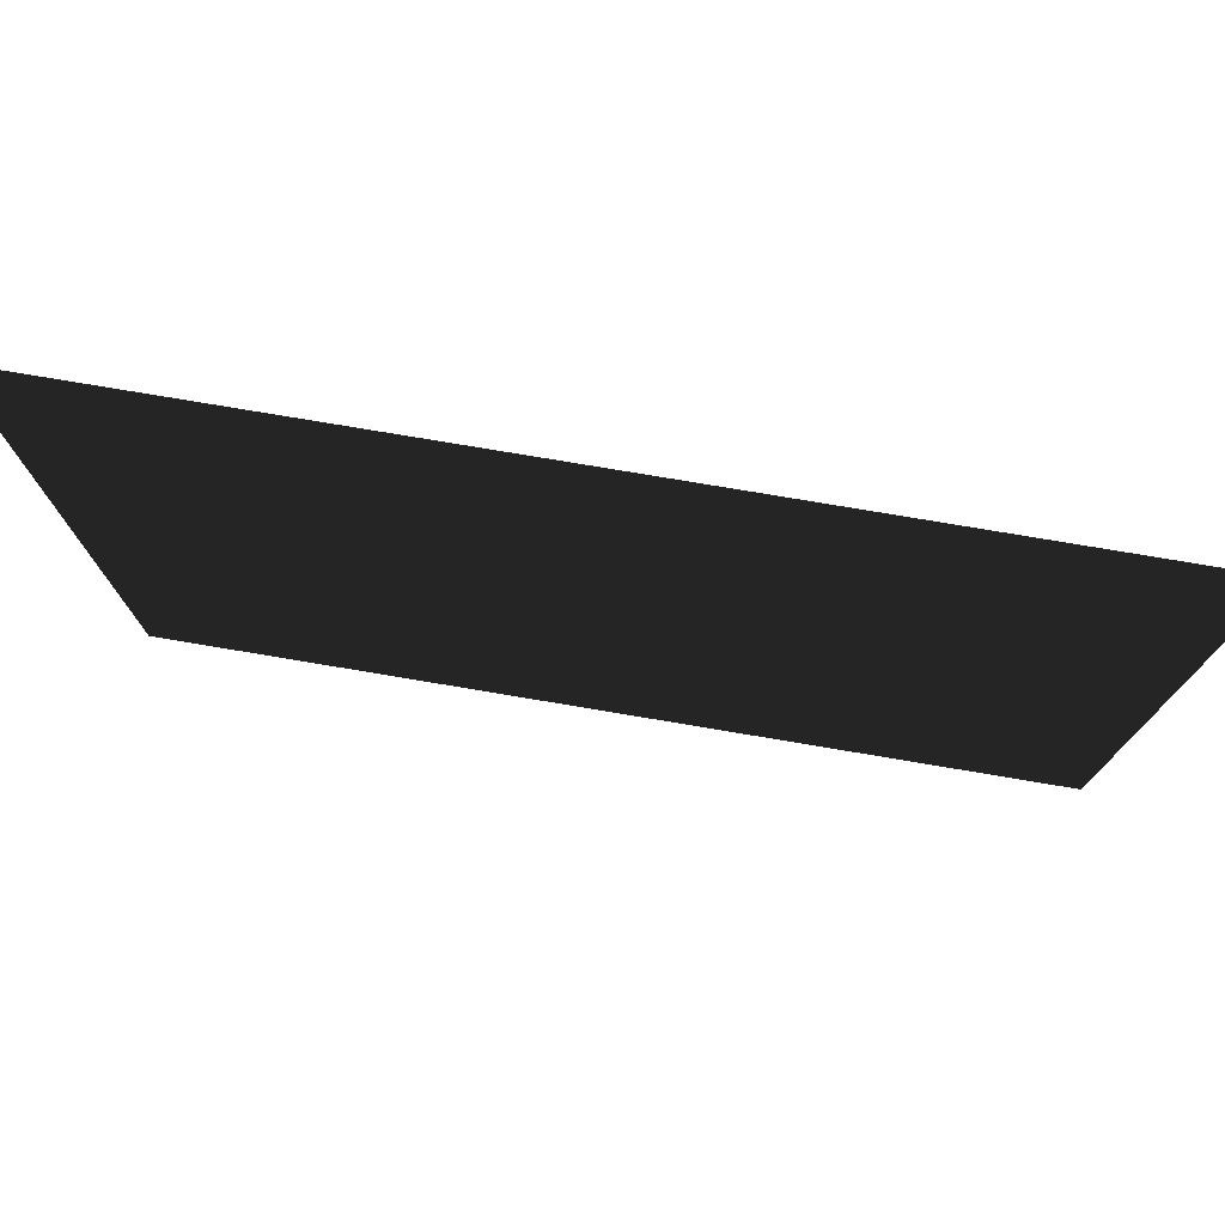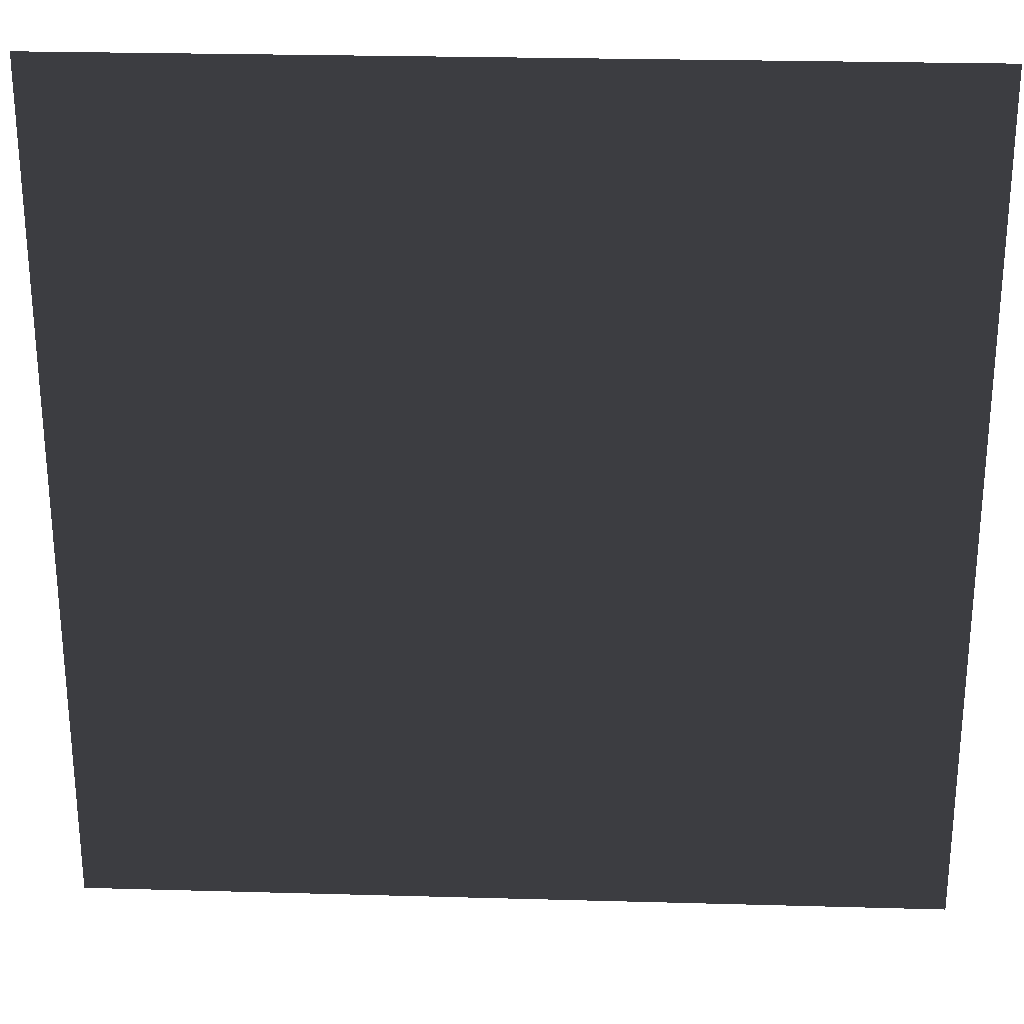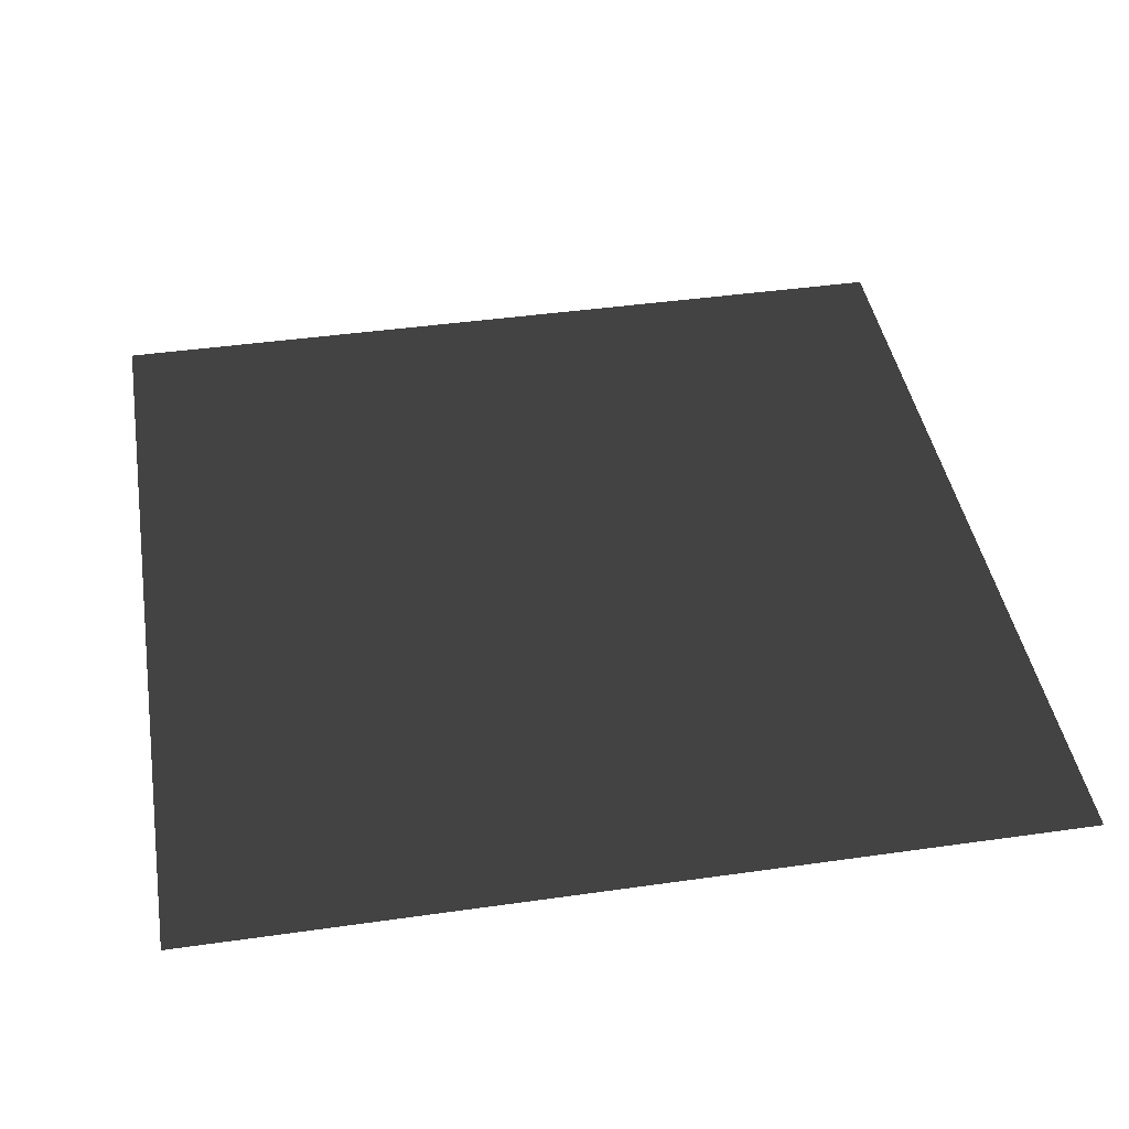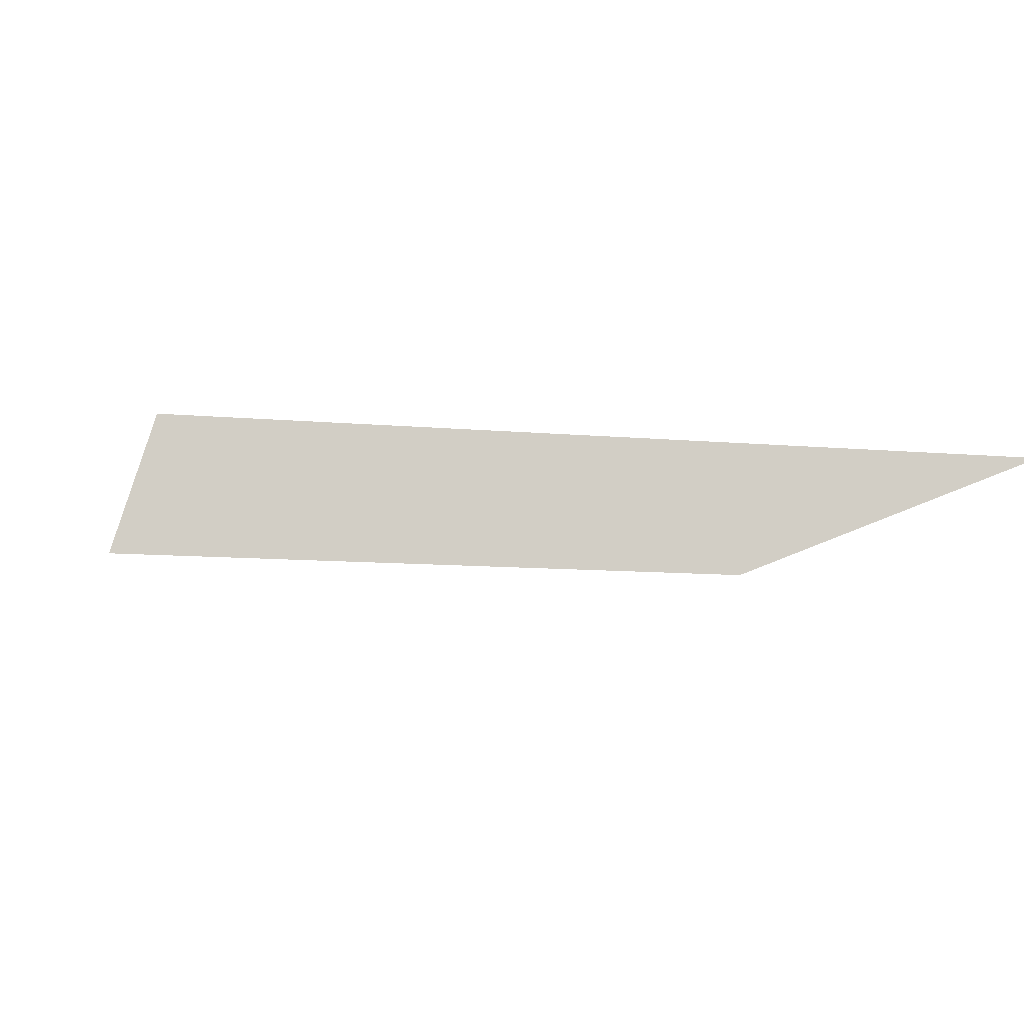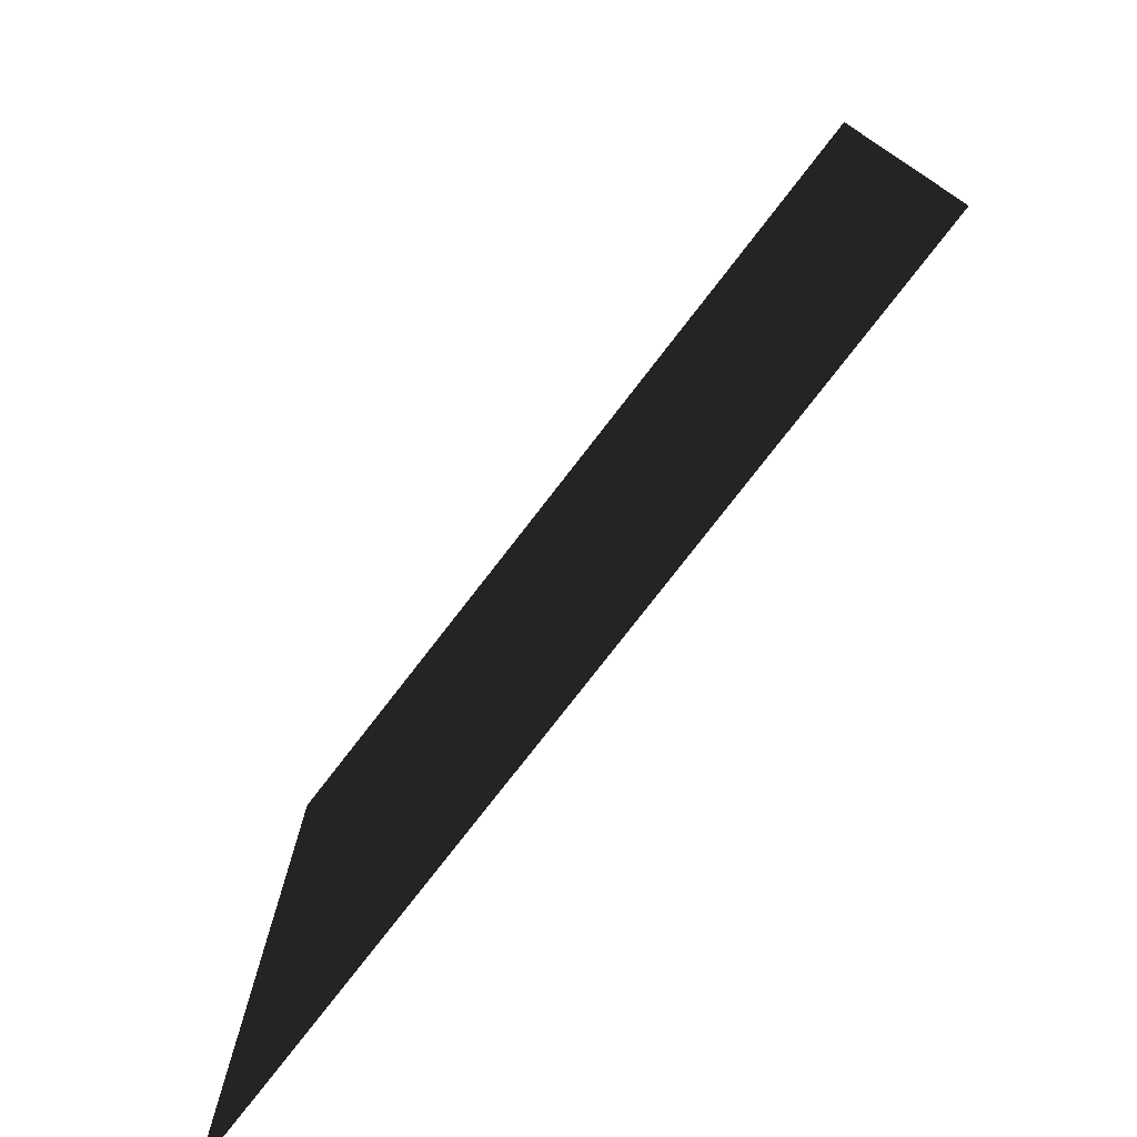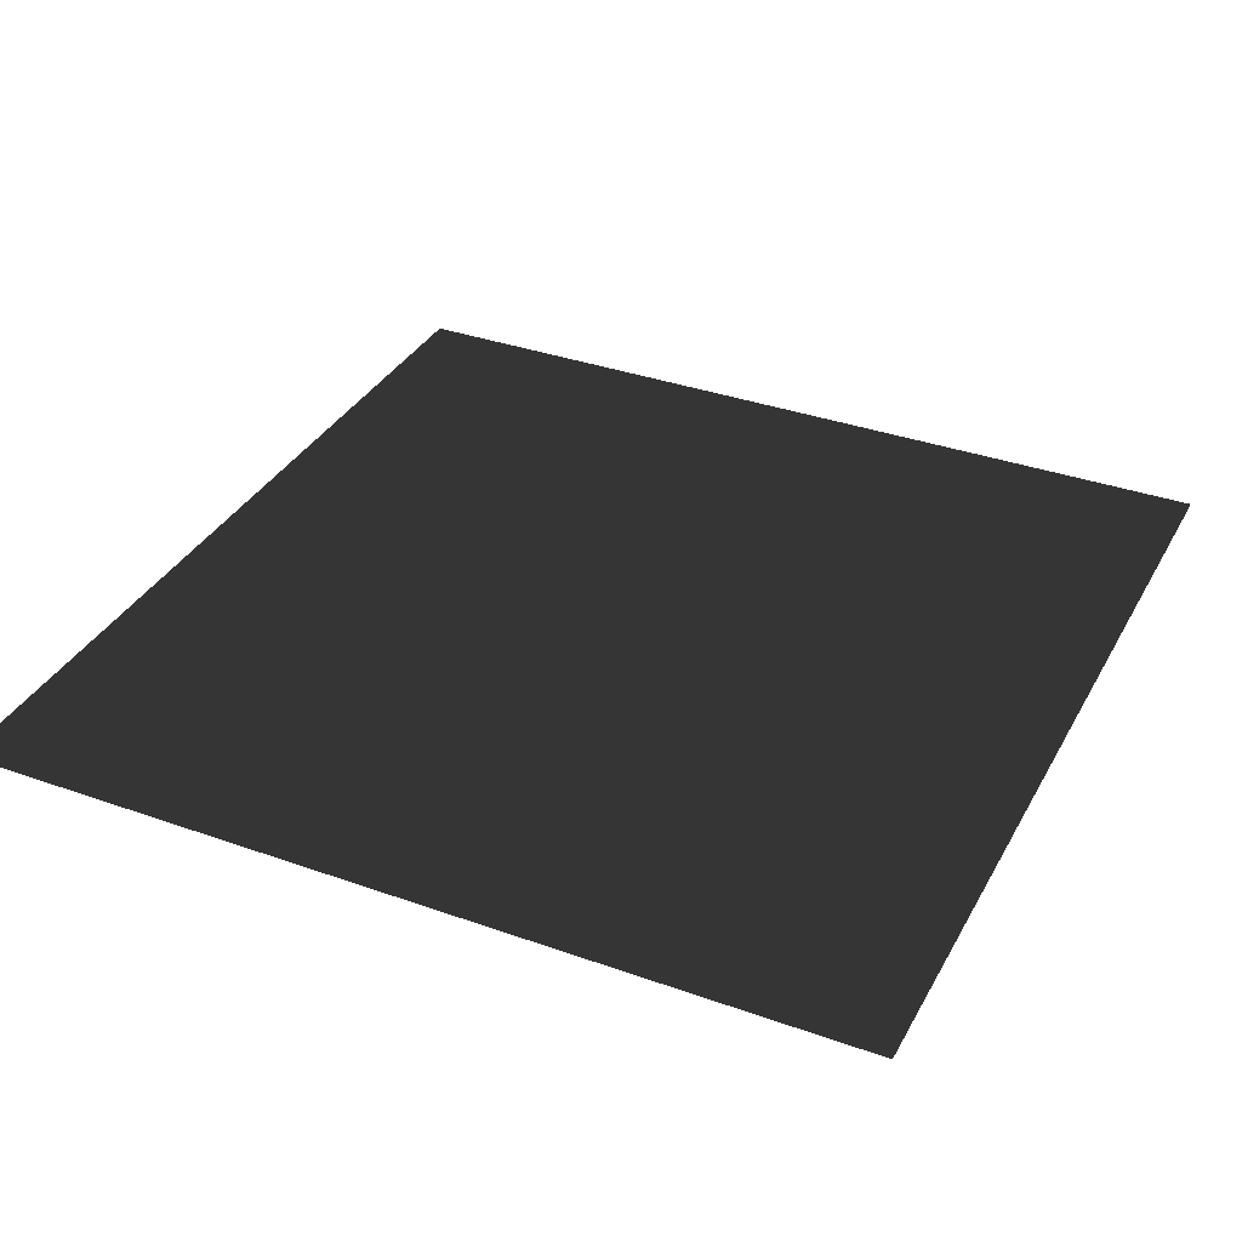
<metadata>
{"format":"obj","ext":"obj","renderer":"f3d","projection":"perspective","resolution":1024,"background":"white","views":[{"elev":77.8,"azim":-170.5,"up":"+Z"},{"elev":26.2,"azim":-177.5,"up":"+Z"},{"elev":42.8,"azim":-99.6,"up":"+Y"},{"elev":-9.7,"azim":-13.7,"up":"+Y"},{"elev":-77.4,"azim":52.3,"up":"+Z"},{"elev":35.1,"azim":-64.6,"up":"+Y"}]}
</metadata>
<code>
v -1  1 -1
v  1  1 -1
v  1  1  1
v -1  1  1
f -4 -3 -2 -1

</code>
